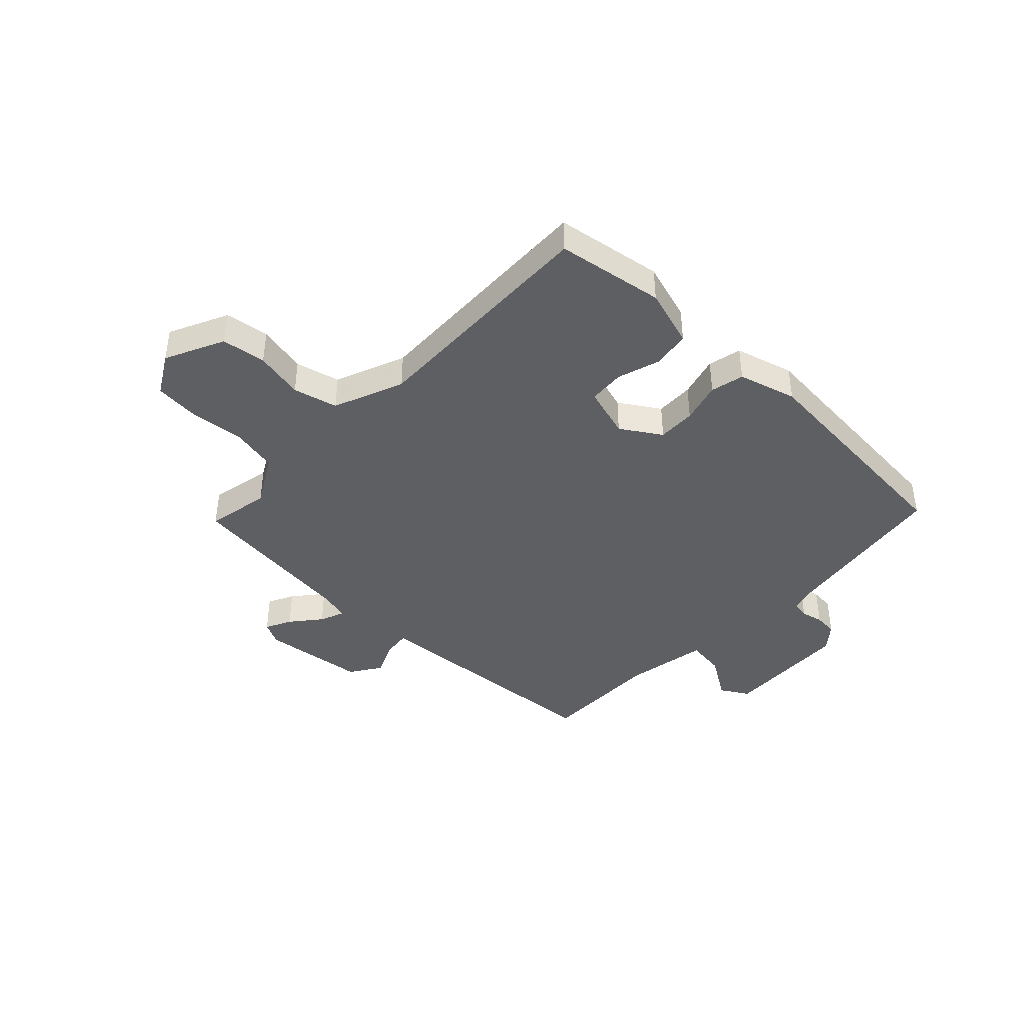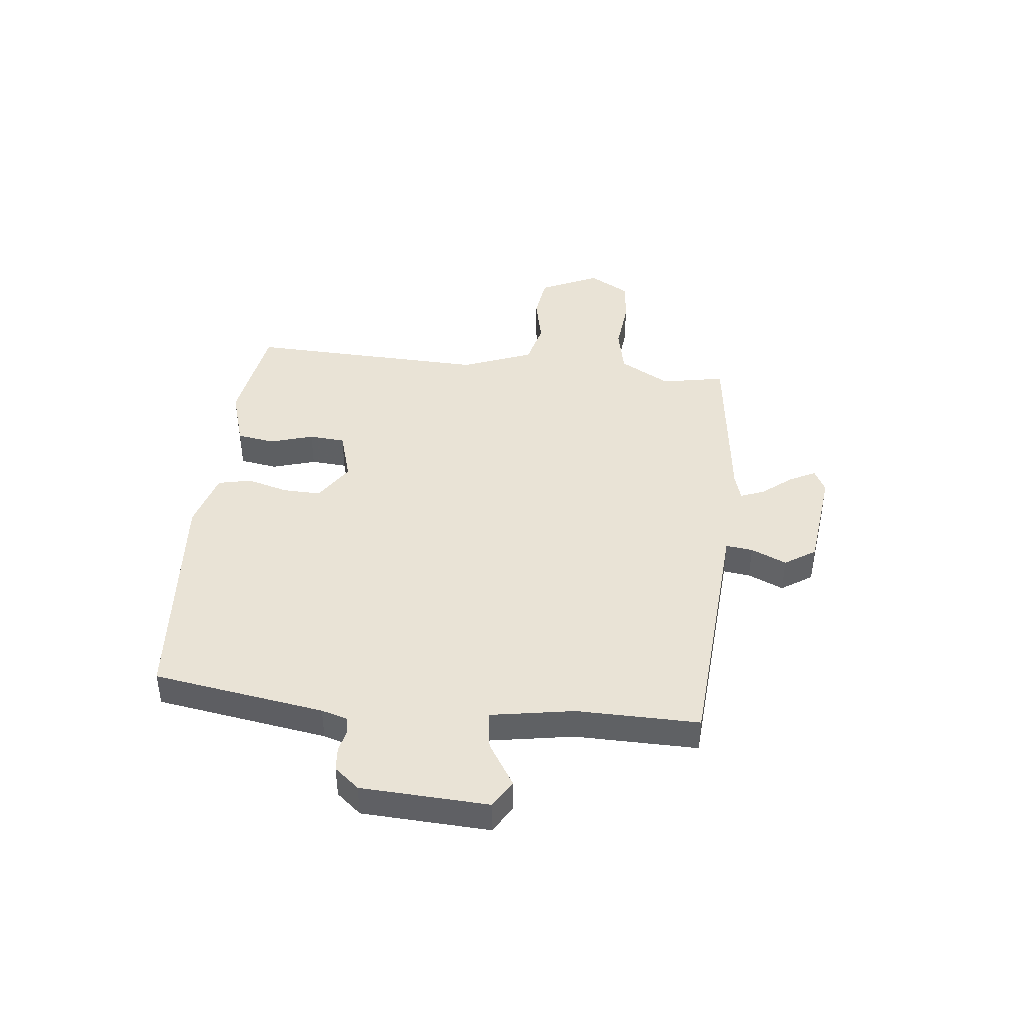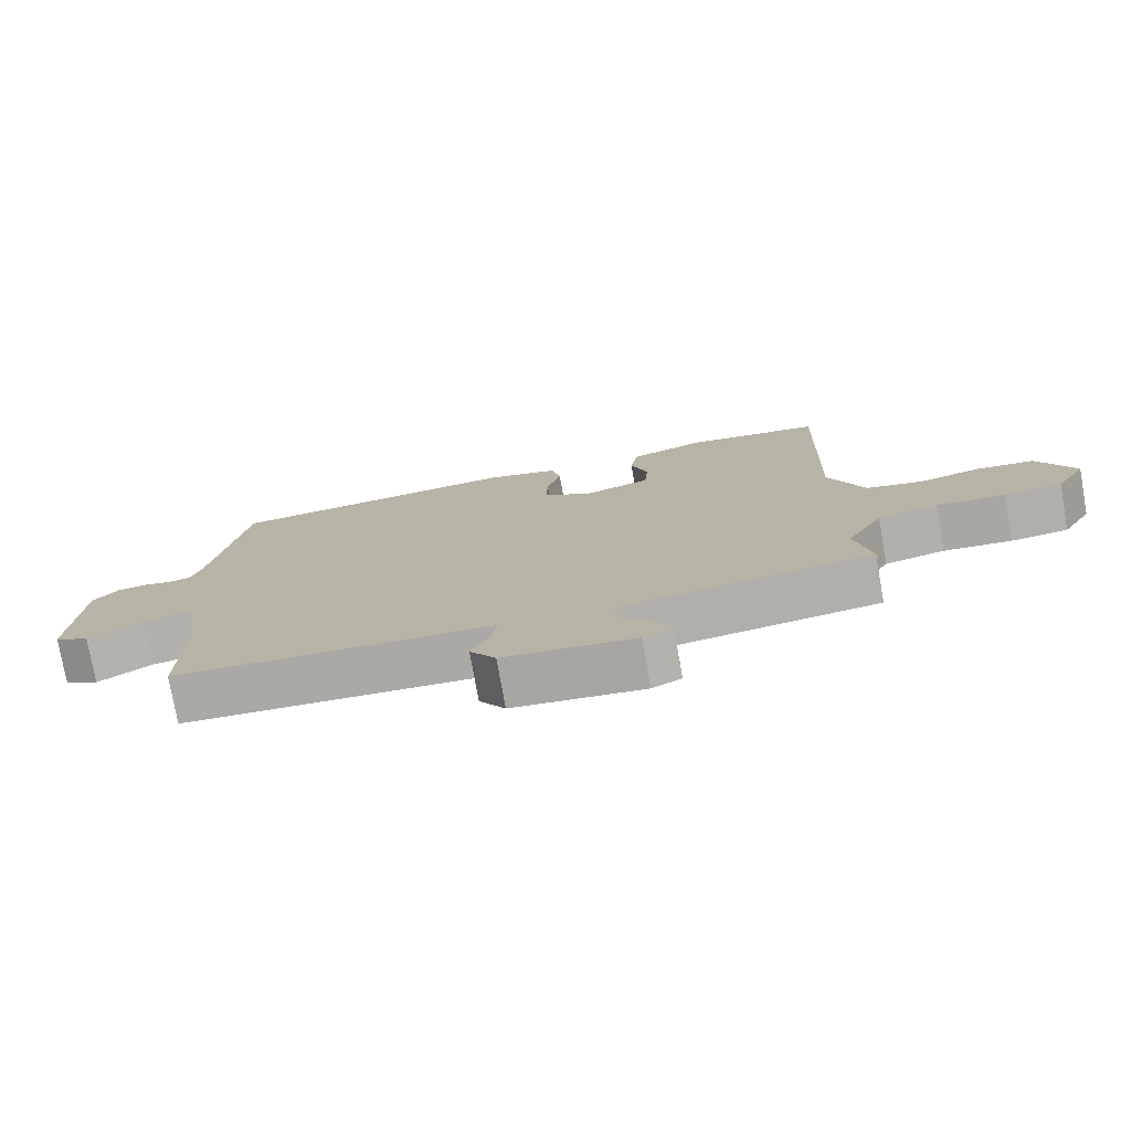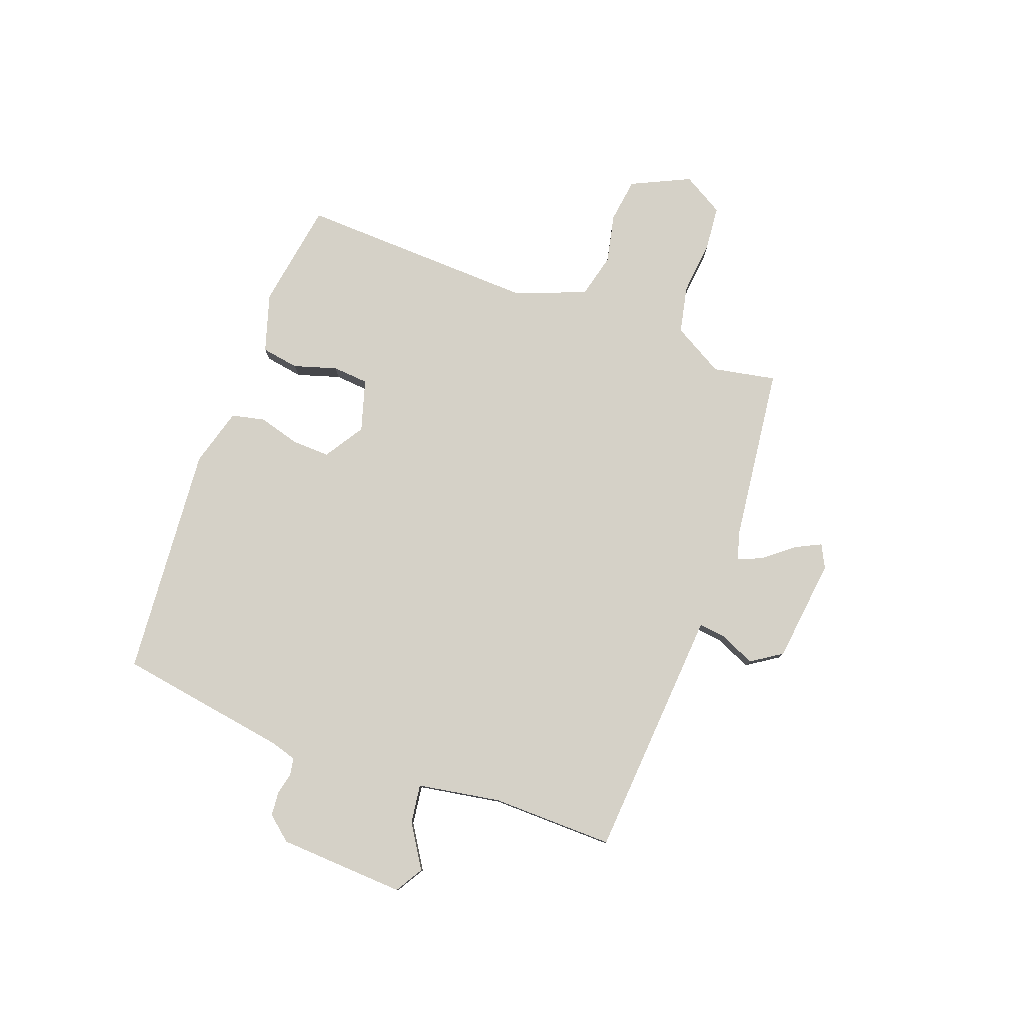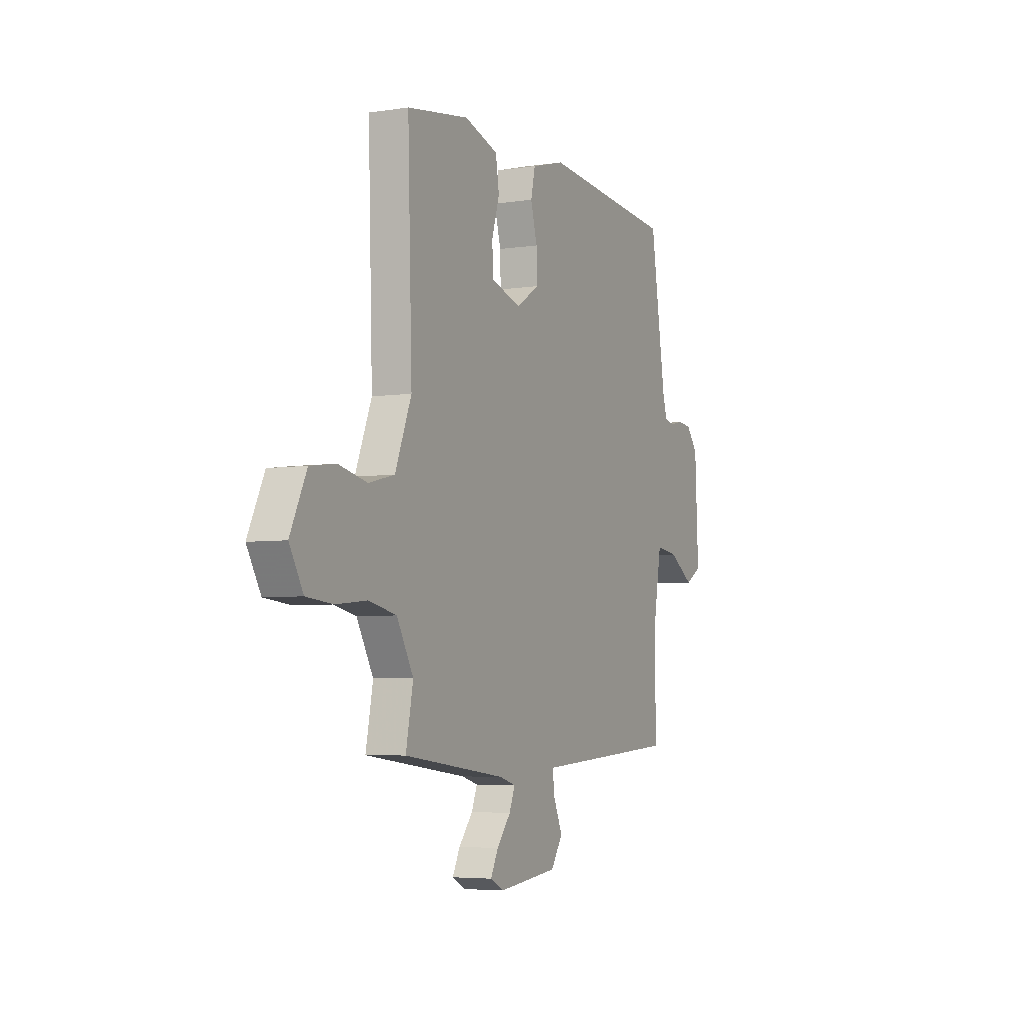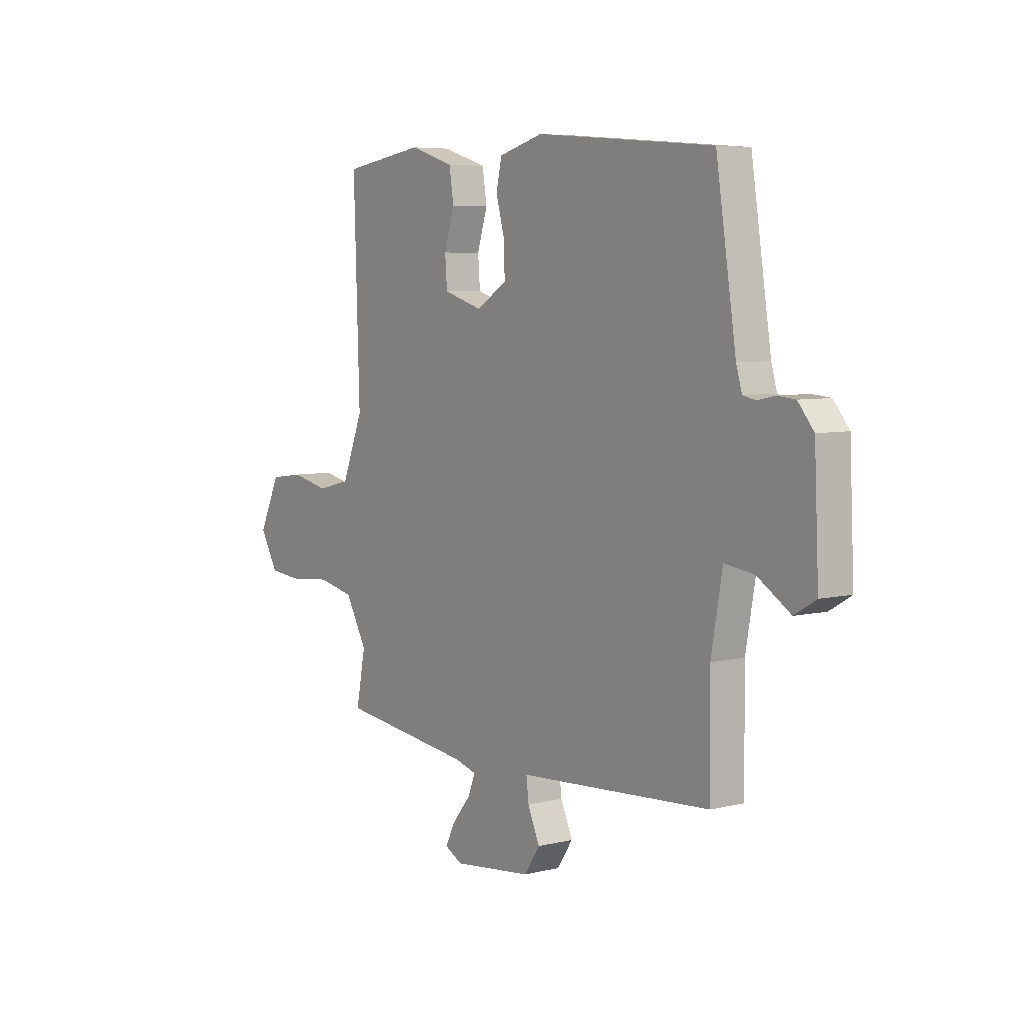
<metadata>
{"format":"obj","ext":"obj","renderer":"f3d","projection":"perspective","resolution":1024,"background":"white","views":[{"elev":-41.2,"azim":-43.7,"up":"+Y"},{"elev":42.3,"azim":96.5,"up":"+Y"},{"elev":-76.7,"azim":-169.9,"up":"+Z"},{"elev":79.3,"azim":110.5,"up":"+Y"},{"elev":-4.9,"azim":-64.2,"up":"+Z"},{"elev":6.1,"azim":53.8,"up":"+Z"}]}
</metadata>
<code>
v -0.5 0.07 -0.5
v -0.477 0.07 -0.383
v -0.53 0.07 -0.289
v -0.618 0.07 -0.27
v -0.717 0.07 -0.28
v -0.801 0.07 -0.272
v -0.845 0.07 -0.196
v -0.793 0.07 -0.087
v -0.711 0.07 -0.076
v -0.62 0.07 -0.096
v -0.538 0.07 -0.076
v -0.486 0.07 0.054
v -0.5 0.07 0.5
v -0.301 0.07 0.531
v -0.192 0.07 0.497
v -0.181 0.07 0.427
v -0.206 0.07 0.347
v -0.201 0.07 0.28
v -0.105 0.07 0.251
v -0.031 0.07 0.298
v -0.033 0.07 0.369
v -0.054 0.07 0.445
v -0.04 0.07 0.507
v 0.068 0.07 0.537
v 0.5 0.07 0.5
v 0.549 0.07 0.182
v 0.563 0.07 0.134
v 0.595 0.07 0.128
v 0.636 0.07 0.137
v 0.68 0.07 0.133
v 0.718 0.07 0.087
v 0.729 0.07 -0.149
v 0.677 0.07 -0.18
v 0.597 0.07 -0.129
v 0.525 0.07 -0.119
v 0.498 0.07 -0.273
v 0.5 0.07 -0.5
v 0.138 0.07 -0.524
v 0.031 0.07 -0.531
v 0.037 0.07 -0.581
v 0.066 0.07 -0.647
v 0.028 0.07 -0.704
v -0.165 0.07 -0.726
v -0.208 0.07 -0.704
v -0.184 0.07 -0.656
v -0.139 0.07 -0.601
v -0.121 0.07 -0.556
v -0.173 0.07 -0.541
v -0.5 0 -0.5
v -0.477 0 -0.383
v -0.53 0 -0.289
v -0.618 0 -0.27
v -0.717 0 -0.28
v -0.801 0 -0.272
v -0.845 0 -0.196
v -0.793 0 -0.087
v -0.711 0 -0.076
v -0.62 0 -0.096
v -0.538 0 -0.076
v -0.486 0 0.054
v -0.5 0 0.5
v -0.301 0 0.531
v -0.192 0 0.497
v -0.181 0 0.427
v -0.206 0 0.347
v -0.201 0 0.28
v -0.105 0 0.251
v -0.031 0 0.298
v -0.033 0 0.369
v -0.054 0 0.445
v -0.04 0 0.507
v 0.068 0 0.537
v 0.5 0 0.5
v 0.549 0 0.182
v 0.563 0 0.134
v 0.595 0 0.128
v 0.636 0 0.137
v 0.68 0 0.133
v 0.718 0 0.087
v 0.729 0 -0.149
v 0.677 0 -0.18
v 0.597 0 -0.129
v 0.525 0 -0.119
v 0.498 0 -0.273
v 0.5 0 -0.5
v 0.138 0 -0.524
v 0.031 0 -0.531
v 0.037 0 -0.581
v 0.066 0 -0.647
v 0.028 0 -0.704
v -0.165 0 -0.726
v -0.208 0 -0.704
v -0.184 0 -0.656
v -0.139 0 -0.601
v -0.121 0 -0.556
v -0.173 0 -0.541
f 44 45 46
f 43 44 46
f 42 43 46
f 41 42 46
f 40 41 46
f 39 40 46 47
f 36 37 38 39
f 39 47 48
f 36 39 48
f 35 36 48
f 32 33 34
f 31 32 34
f 30 31 34
f 29 30 34
f 28 29 34
f 27 28 34 35
f 48 1 2
f 35 48 2
f 27 35 2
f 26 27 2
f 24 25 26
f 23 24 26
f 22 23 26
f 21 22 26
f 15 16 17
f 14 15 17
f 13 14 17
f 12 13 17
f 11 12 17 18
f 8 9 10
f 7 8 10
f 6 7 10
f 5 6 10
f 4 5 10
f 3 4 10 11
f 11 18 19
f 3 11 19
f 2 3 19
f 20 21 26
f 2 19 20 26
f 94 93 92
f 94 92 91
f 94 91 90
f 94 90 89
f 94 89 88
f 95 94 88 87
f 87 86 85 84
f 96 95 87
f 96 87 84
f 96 84 83
f 82 81 80
f 82 80 79
f 82 79 78
f 82 78 77
f 82 77 76
f 83 82 76 75
f 50 49 96
f 50 96 83
f 50 83 75
f 50 75 74
f 74 73 72
f 74 72 71
f 74 71 70
f 74 70 69
f 65 64 63
f 65 63 62
f 65 62 61
f 65 61 60
f 66 65 60 59
f 58 57 56
f 58 56 55
f 58 55 54
f 58 54 53
f 58 53 52
f 59 58 52 51
f 67 66 59
f 67 59 51
f 67 51 50
f 74 69 68
f 74 68 67 50
f 1 49 50 2
f 2 50 51 3
f 3 51 52 4
f 4 52 53 5
f 5 53 54 6
f 6 54 55 7
f 7 55 56 8
f 8 56 57 9
f 9 57 58 10
f 10 58 59 11
f 11 59 60 12
f 12 60 61 13
f 13 61 62 14
f 14 62 63 15
f 15 63 64 16
f 16 64 65 17
f 17 65 66 18
f 18 66 67 19
f 19 67 68 20
f 20 68 69 21
f 21 69 70 22
f 22 70 71 23
f 23 71 72 24
f 24 72 73 25
f 25 73 74 26
f 26 74 75 27
f 27 75 76 28
f 28 76 77 29
f 29 77 78 30
f 30 78 79 31
f 31 79 80 32
f 32 80 81 33
f 33 81 82 34
f 34 82 83 35
f 35 83 84 36
f 36 84 85 37
f 37 85 86 38
f 38 86 87 39
f 39 87 88 40
f 40 88 89 41
f 41 89 90 42
f 42 90 91 43
f 43 91 92 44
f 44 92 93 45
f 45 93 94 46
f 46 94 95 47
f 47 95 96 48
f 48 96 49 1

</code>
